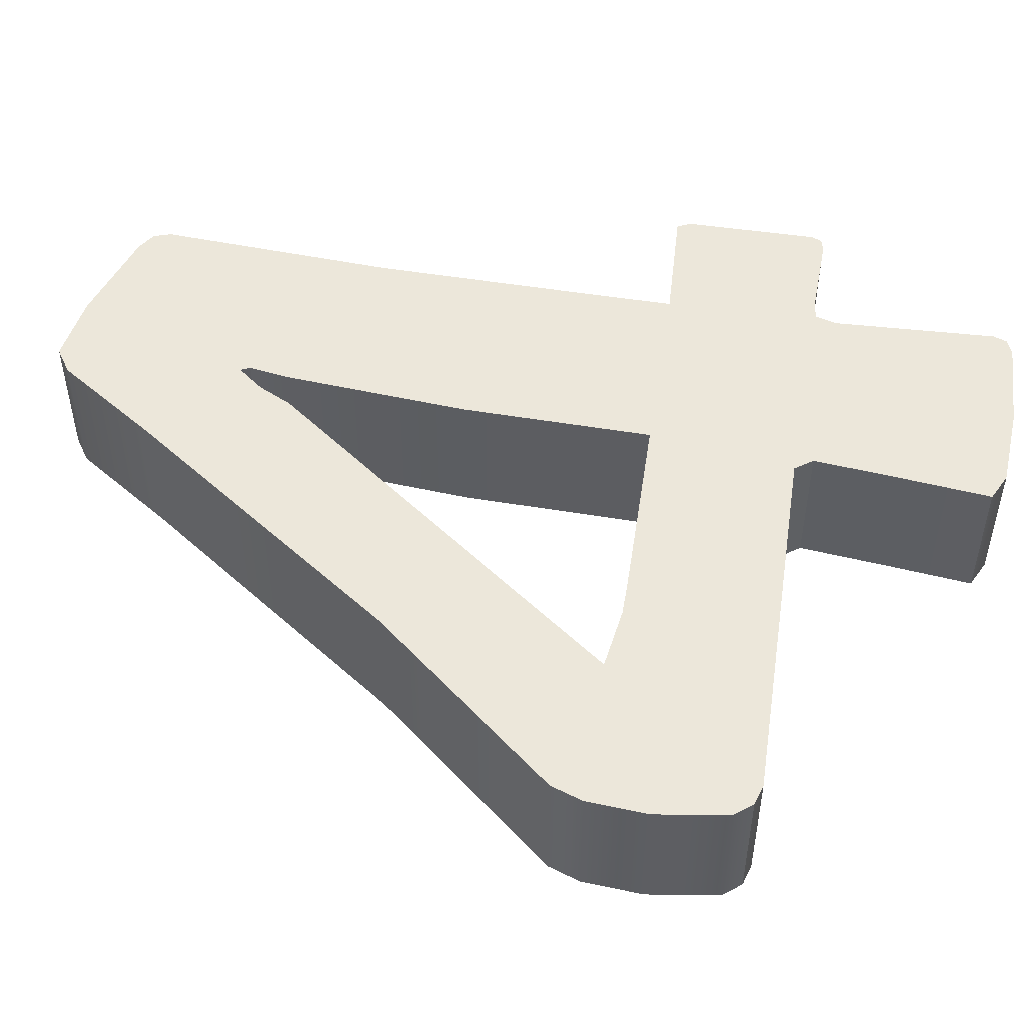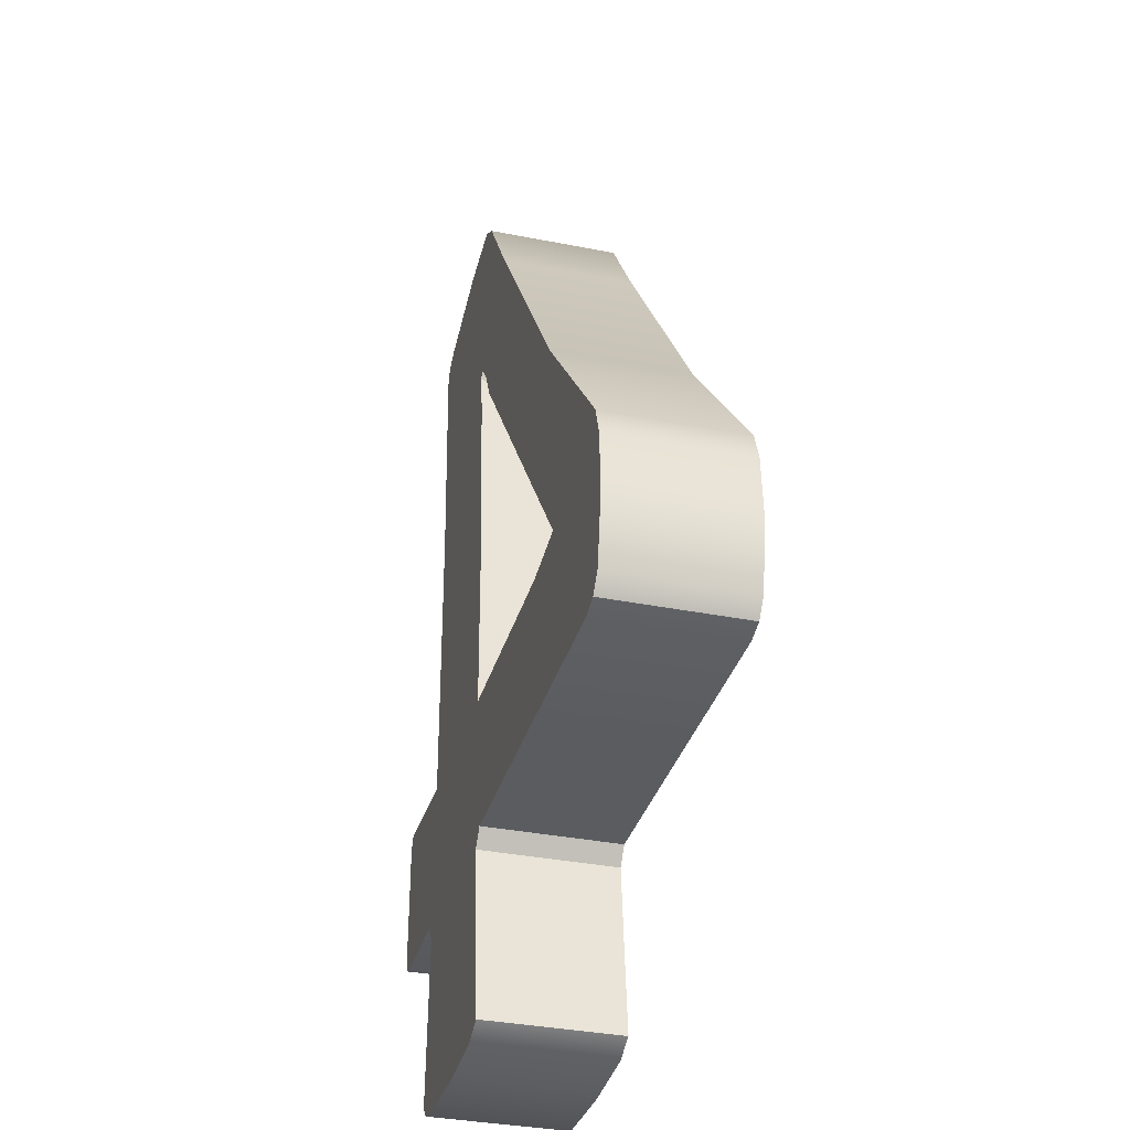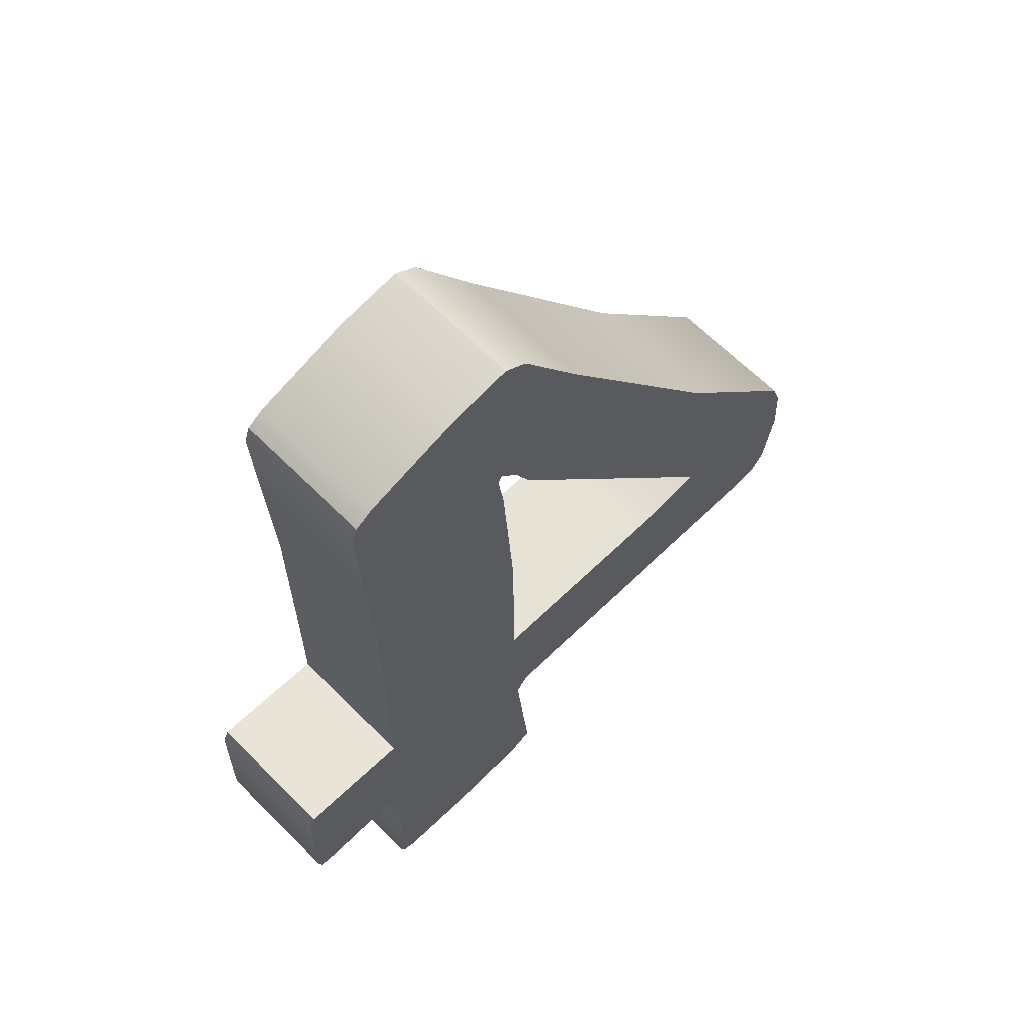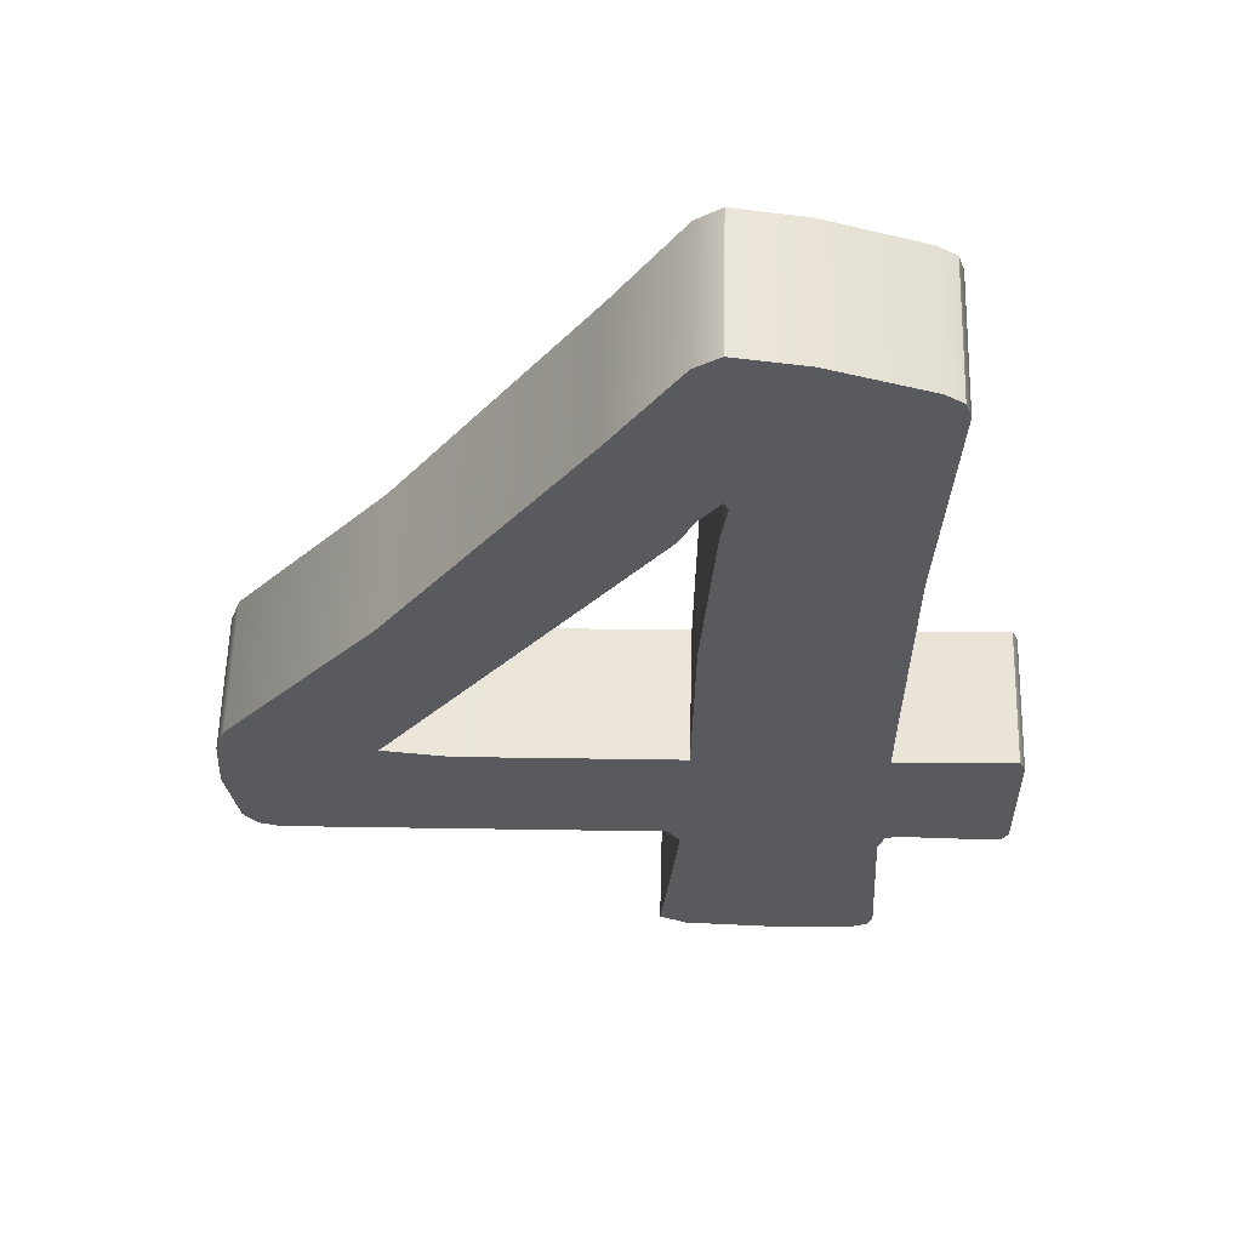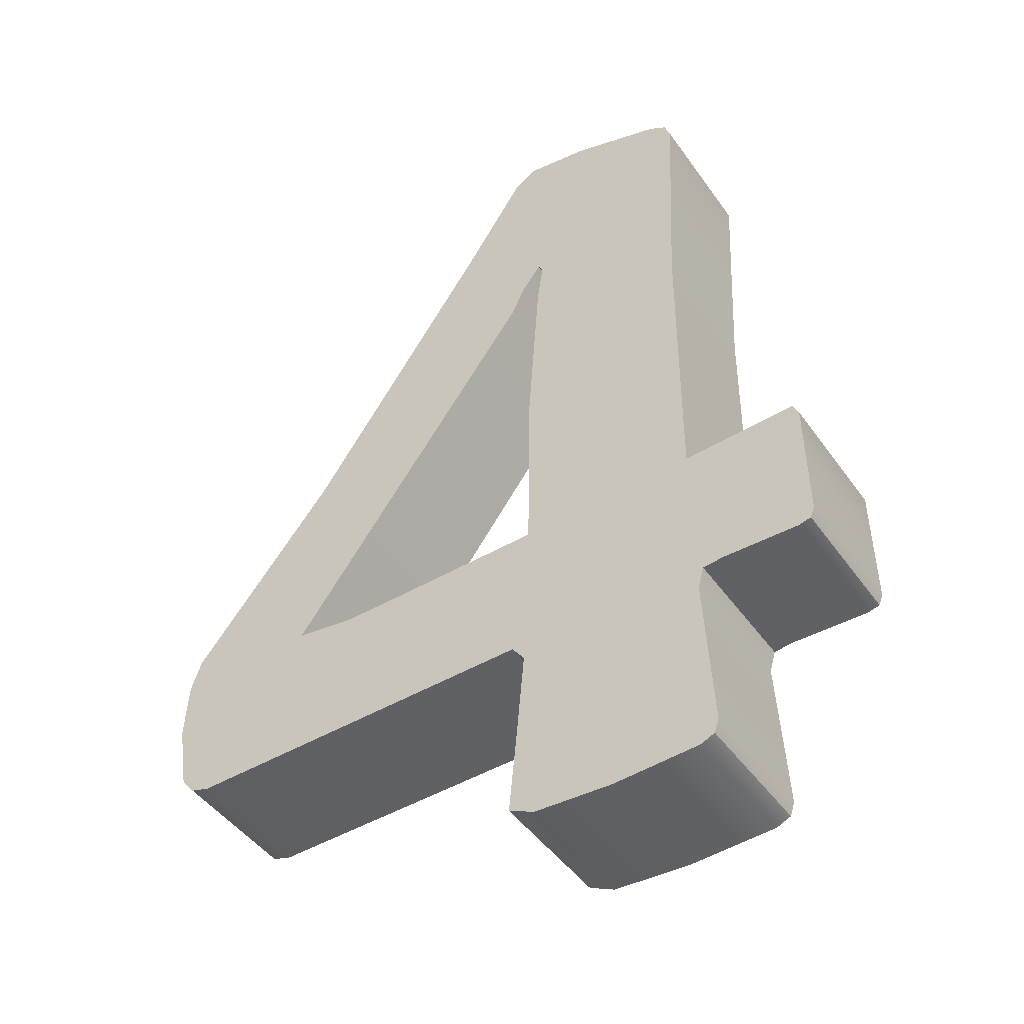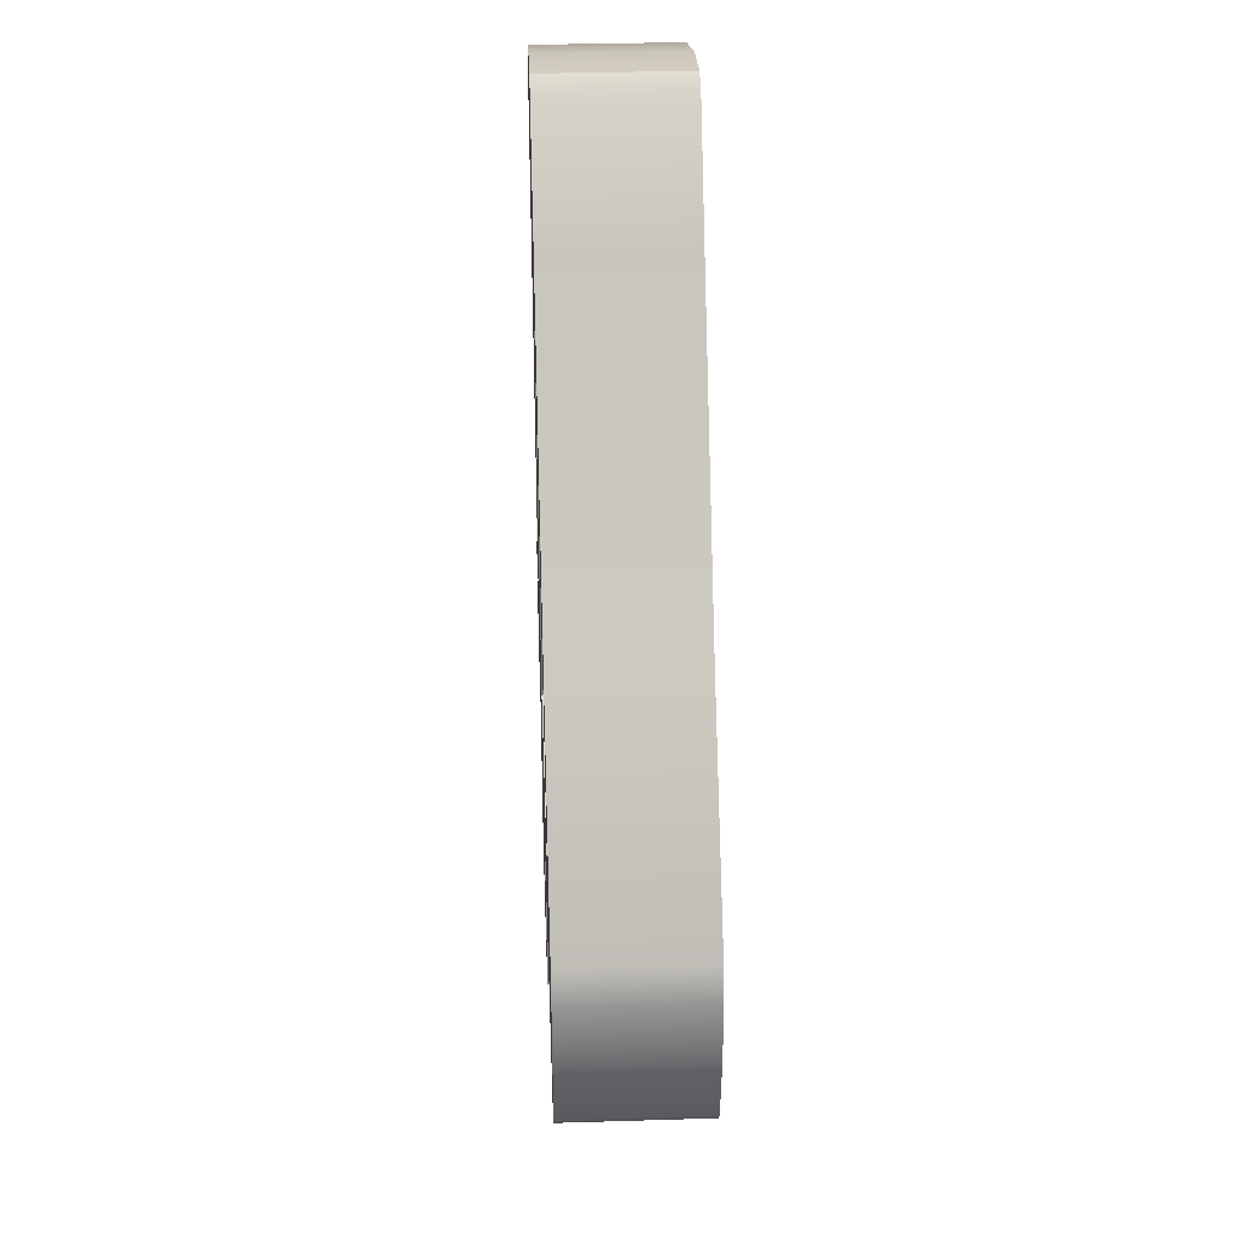
<metadata>
{"format":"obj","ext":"obj","renderer":"f3d","projection":"perspective","resolution":1024,"background":"white","views":[{"elev":50.8,"azim":-80.3,"up":"+Z"},{"elev":-34.8,"azim":-104.9,"up":"+Y"},{"elev":63.9,"azim":135.3,"up":"+Y"},{"elev":58.8,"azim":1.5,"up":"+Y"},{"elev":-45.7,"azim":33.1,"up":"+Y"},{"elev":33.9,"azim":-92.4,"up":"+Y"}]}
</metadata>
<code>
o Componente_12_1/Componente_12/mesh77/mesh77-geometry#mesh77-geometry
v 0.4537 -0.3079 0.05845
v 0.4722 -0.3083 0.05845
v 0.4534 -0.3132 0.05845
v 0.4667 -0.3076 0.05845
v 0.4749 -0.3083 0.05845
v 0.4534 -0.3132 0.07058
v 0.4546 -0.3051 0.05845
v 0.4722 -0.3083 0.07058
v 0.5184 -0.3083 0.05845
v 0.4749 -0.3083 0.07058
v 0.4537 -0.3079 0.07058
v 0.4544 -0.3194 0.07058
v 0.49 -0.2762 0.05845
v 0.4667 -0.3076 0.07058
v 0.5185 -0.3139 0.05845
v 0.4916 -0.308 0.05845
v 0.4916 -0.308 0.07058
v 0.4544 -0.3194 0.05845
v 0.5185 -0.3139 0.07058
v 0.4546 -0.3051 0.07058
v 0.4679 -0.2888 0.05845
v 0.49 -0.2762 0.07058
v 0.5184 -0.3083 0.07058
v 0.5077 -0.3077 0.05845
v 0.4556 -0.3209 0.07058
v 0.5186 -0.3197 0.07058
v 0.4847 -0.2646 0.05845
v 0.4914 -0.2733 0.07058
v 0.5186 -0.3197 0.05845
v 0.5179 -0.3071 0.07058
v 0.4918 -0.2915 0.05845
v 0.5128 -0.3074 0.05845
v 0.5077 -0.3077 0.07058
v 0.4556 -0.3209 0.05845
v 0.49 -0.3208 0.07058
v 0.5182 -0.3206 0.07058
v 0.4679 -0.2888 0.07058
v 0.4914 -0.2733 0.05845
v 0.4847 -0.2646 0.07058
v 0.5182 -0.3206 0.05845
v 0.5179 -0.3071 0.05845
v 0.5128 -0.3074 0.07058
v 0.4918 -0.2915 0.07058
v 0.5077 -0.3022 0.05845
v 0.49 -0.3208 0.05845
v 0.4574 -0.3214 0.05845
v 0.4737 -0.3211 0.07058
v 0.4931 -0.271 0.05845
v 0.4931 -0.271 0.07058
v 0.5102 -0.3208 0.05845
v 0.493 -0.2753 0.05845
v 0.5078 -0.2916 0.05845
v 0.5077 -0.3022 0.07058
v 0.4737 -0.3211 0.05845
v 0.4574 -0.3214 0.07058
v 0.5102 -0.3208 0.07058
v 0.5171 -0.3209 0.07058
v 0.4905 -0.2558 0.05845
v 0.5083 -0.2707 0.05845
v 0.5083 -0.2707 0.07058
v 0.5171 -0.3209 0.05845
v 0.493 -0.2753 0.07058
v 0.5078 -0.281 0.05845
v 0.5078 -0.2916 0.07058
v 0.5084 -0.321 0.05845
v 0.4911 -0.3223 0.07058
v 0.5084 -0.321 0.07058
v 0.4905 -0.2558 0.07058
v 0.5088 -0.2604 0.05845
v 0.4935 -0.2718 0.05845
v 0.4935 -0.2718 0.07058
v 0.5088 -0.2604 0.07058
v 0.5078 -0.281 0.07058
v 0.4911 -0.3223 0.05845
v 0.4926 -0.2544 0.07058
v 0.5083 -0.2589 0.05845
v 0.5078 -0.3228 0.05845
v 0.4904 -0.3303 0.07058
v 0.5078 -0.3228 0.07058
v 0.5083 -0.2589 0.07058
v 0.4926 -0.2544 0.05845
v 0.4984 -0.2553 0.07058
v 0.5068 -0.2579 0.05845
v 0.5082 -0.3299 0.05845
v 0.4904 -0.3303 0.05845
v 0.5082 -0.3299 0.07058
v 0.5068 -0.2579 0.07058
v 0.4984 -0.2553 0.05845
v 0.4896 -0.3377 0.07058
v 0.5086 -0.337 0.07058
v 0.5086 -0.337 0.05845
v 0.4896 -0.3377 0.05845
v 0.492 -0.3388 0.05845
v 0.5081 -0.3382 0.07058
v 0.5081 -0.3382 0.05845
v 0.492 -0.3388 0.07058
v 0.5069 -0.3388 0.05845
v 0.5069 -0.3388 0.07058
v 0.499 -0.3392 0.05845
v 0.499 -0.3392 0.07058
f 1 2 3
f 2 1 4
f 3 2 1
f 4 1 2
f 5 3 2
f 2 3 5
f 6 1 3
f 3 1 6
f 4 1 7
f 7 1 4
f 4 8 2
f 2 8 4
f 9 3 5
f 5 3 9
f 2 10 5
f 5 10 2
f 1 6 11
f 11 6 1
f 3 12 6
f 6 12 3
f 11 7 1
f 1 7 11
f 4 7 13
f 13 7 4
f 8 4 14
f 14 4 8
f 10 2 8
f 8 2 10
f 15 3 9
f 9 3 15
f 9 5 16
f 16 5 9
f 17 5 10
f 10 5 17
f 6 8 11
f 11 8 6
f 12 3 18
f 18 3 12
f 12 19 6
f 6 19 12
f 7 11 20
f 20 11 7
f 13 7 21
f 21 7 13
f 22 4 13
f 13 4 22
f 4 22 14
f 14 22 4
f 11 8 14
f 14 8 11
f 8 6 10
f 10 6 8
f 15 18 3
f 3 18 15
f 23 15 9
f 9 15 23
f 5 17 16
f 16 17 5
f 9 16 24
f 24 16 9
f 10 23 17
f 17 23 10
f 18 25 12
f 12 25 18
f 12 26 19
f 19 26 12
f 6 19 23
f 23 19 6
f 11 14 20
f 20 14 11
f 20 21 7
f 7 21 20
f 13 21 27
f 27 21 13
f 13 28 22
f 22 28 13
f 20 14 22
f 22 14 20
f 6 23 10
f 10 23 6
f 29 18 15
f 15 18 29
f 15 23 19
f 19 23 15
f 9 30 23
f 23 30 9
f 17 31 16
f 16 31 17
f 31 24 16
f 16 24 31
f 9 24 32
f 32 24 9
f 17 23 33
f 33 23 17
f 25 18 34
f 34 18 25
f 25 35 12
f 12 35 25
f 12 36 26
f 26 36 12
f 29 19 26
f 26 19 29
f 21 20 37
f 37 20 21
f 37 27 21
f 21 27 37
f 13 27 38
f 38 27 13
f 28 13 38
f 38 13 28
f 39 22 28
f 28 22 39
f 20 22 37
f 37 22 20
f 40 18 29
f 29 18 40
f 19 29 15
f 15 29 19
f 30 9 41
f 41 9 30
f 42 23 30
f 30 23 42
f 31 17 43
f 43 17 31
f 24 31 44
f 44 31 24
f 24 42 32
f 32 42 24
f 9 32 41
f 41 32 9
f 33 23 42
f 42 23 33
f 33 43 17
f 17 43 33
f 45 34 18
f 18 34 45
f 46 25 34
f 34 25 46
f 25 47 35
f 35 47 25
f 12 35 36
f 36 35 12
f 40 26 36
f 36 26 40
f 26 40 29
f 29 40 26
f 27 37 39
f 39 37 27
f 38 27 48
f 48 27 38
f 38 49 28
f 28 49 38
f 37 22 39
f 39 22 37
f 39 28 49
f 49 28 39
f 50 18 40
f 40 18 50
f 32 30 41
f 41 30 32
f 30 32 42
f 42 32 30
f 43 51 31
f 31 51 43
f 44 31 52
f 52 31 44
f 53 24 44
f 44 24 53
f 42 24 33
f 33 24 42
f 43 33 53
f 53 33 43
f 54 34 45
f 45 34 54
f 45 18 50
f 50 18 45
f 25 46 55
f 55 46 25
f 34 54 46
f 46 54 34
f 47 25 55
f 55 25 47
f 47 45 35
f 35 45 47
f 56 36 35
f 35 36 56
f 57 40 36
f 36 40 57
f 39 58 27
f 27 58 39
f 48 27 59
f 59 27 48
f 49 38 48
f 48 38 49
f 39 49 60
f 60 49 39
f 40 61 50
f 50 61 40
f 51 43 62
f 62 43 51
f 63 31 51
f 51 31 63
f 52 31 63
f 63 31 52
f 64 44 52
f 52 44 64
f 24 53 33
f 33 53 24
f 44 64 53
f 53 64 44
f 43 53 64
f 64 53 43
f 45 47 54
f 54 47 45
f 65 45 50
f 50 45 65
f 54 55 46
f 46 55 54
f 55 54 47
f 47 54 55
f 45 66 35
f 35 66 45
f 36 56 57
f 57 56 36
f 35 67 56
f 56 67 35
f 40 57 61
f 61 57 40
f 58 39 68
f 68 39 58
f 69 27 58
f 58 27 69
f 59 27 69
f 69 27 59
f 59 70 48
f 48 70 59
f 48 71 49
f 49 71 48
f 71 60 49
f 49 60 71
f 39 60 72
f 72 60 39
f 61 56 50
f 50 56 61
f 43 73 62
f 62 73 43
f 62 70 51
f 51 70 62
f 63 51 59
f 59 51 63
f 73 52 63
f 63 52 73
f 52 73 64
f 64 73 52
f 43 64 73
f 73 64 43
f 65 74 45
f 45 74 65
f 50 67 65
f 65 67 50
f 66 45 74
f 74 45 66
f 66 67 35
f 35 67 66
f 56 61 57
f 57 61 56
f 67 50 56
f 56 50 67
f 39 72 68
f 68 72 39
f 75 58 68
f 68 58 75
f 69 58 76
f 76 58 69
f 72 59 69
f 69 59 72
f 59 51 70
f 70 51 59
f 71 48 70
f 70 48 71
f 62 60 71
f 71 60 62
f 59 72 60
f 60 72 59
f 62 73 60
f 60 73 62
f 70 62 71
f 71 62 70
f 60 63 59
f 59 63 60
f 63 60 73
f 73 60 63
f 77 74 65
f 65 74 77
f 67 77 65
f 65 77 67
f 74 78 66
f 66 78 74
f 66 79 67
f 67 79 66
f 68 72 80
f 80 72 68
f 58 75 81
f 81 75 58
f 68 82 75
f 75 82 68
f 76 58 83
f 83 58 76
f 80 69 76
f 76 69 80
f 69 80 72
f 72 80 69
f 84 74 77
f 77 74 84
f 77 67 79
f 79 67 77
f 78 74 85
f 85 74 78
f 78 86 66
f 66 86 78
f 66 86 79
f 79 86 66
f 68 80 87
f 87 80 68
f 82 81 75
f 75 81 82
f 88 58 81
f 81 58 88
f 68 87 82
f 82 87 68
f 83 58 88
f 88 58 83
f 83 80 76
f 76 80 83
f 84 85 74
f 74 85 84
f 79 84 77
f 77 84 79
f 85 89 78
f 78 89 85
f 78 90 86
f 86 90 78
f 84 79 86
f 86 79 84
f 80 83 87
f 87 83 80
f 81 82 88
f 88 82 81
f 87 88 82
f 82 88 87
f 88 87 83
f 83 87 88
f 91 85 84
f 84 85 91
f 89 85 92
f 92 85 89
f 89 90 78
f 78 90 89
f 91 86 90
f 90 86 91
f 86 91 84
f 84 91 86
f 91 92 85
f 85 92 91
f 93 89 92
f 92 89 93
f 89 94 90
f 90 94 89
f 90 95 91
f 91 95 90
f 95 92 91
f 91 92 95
f 89 93 96
f 96 93 89
f 97 93 92
f 92 93 97
f 89 98 94
f 94 98 89
f 95 90 94
f 94 90 95
f 97 92 95
f 95 92 97
f 99 96 93
f 93 96 99
f 96 98 89
f 89 98 96
f 93 97 99
f 99 97 93
f 98 95 94
f 94 95 98
f 95 98 97
f 97 98 95
f 96 99 100
f 100 99 96
f 98 96 100
f 100 96 98
f 97 100 99
f 99 100 97
f 100 97 98
f 98 97 100

</code>
